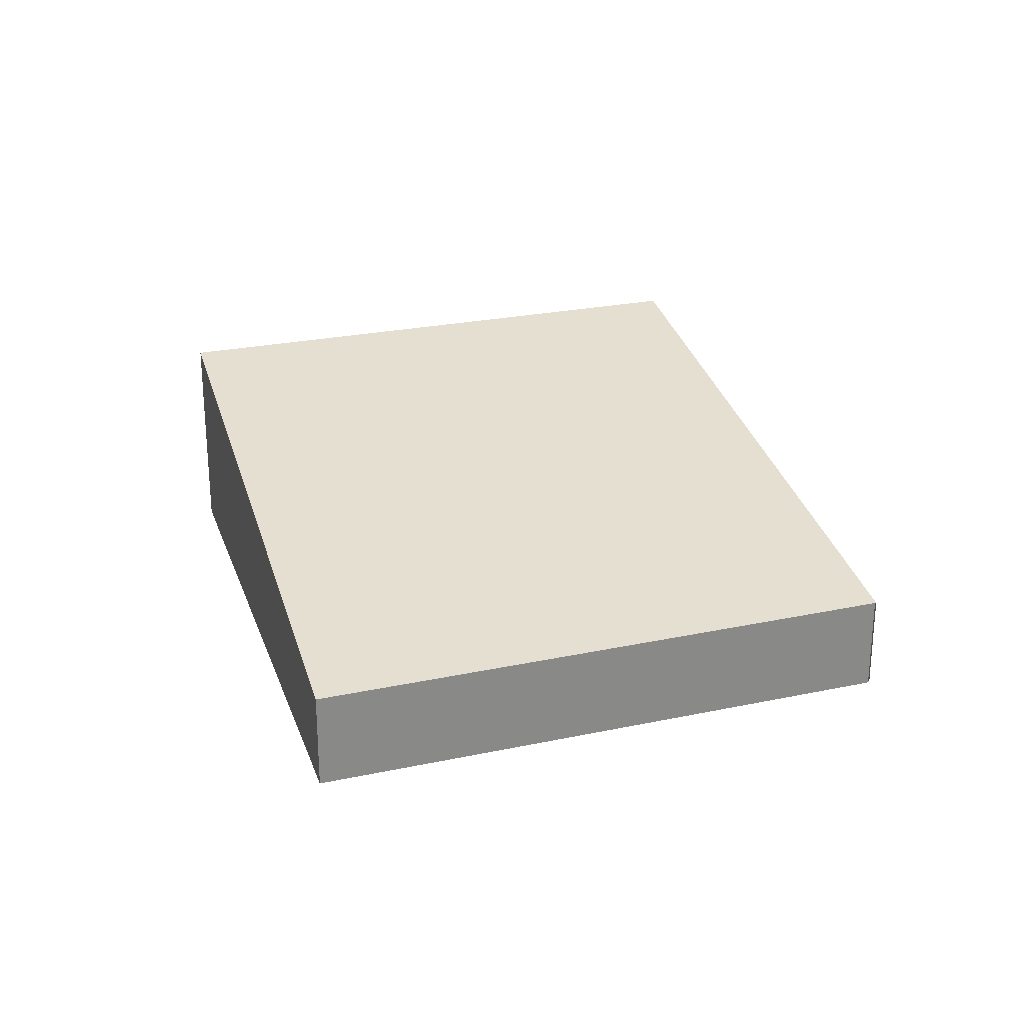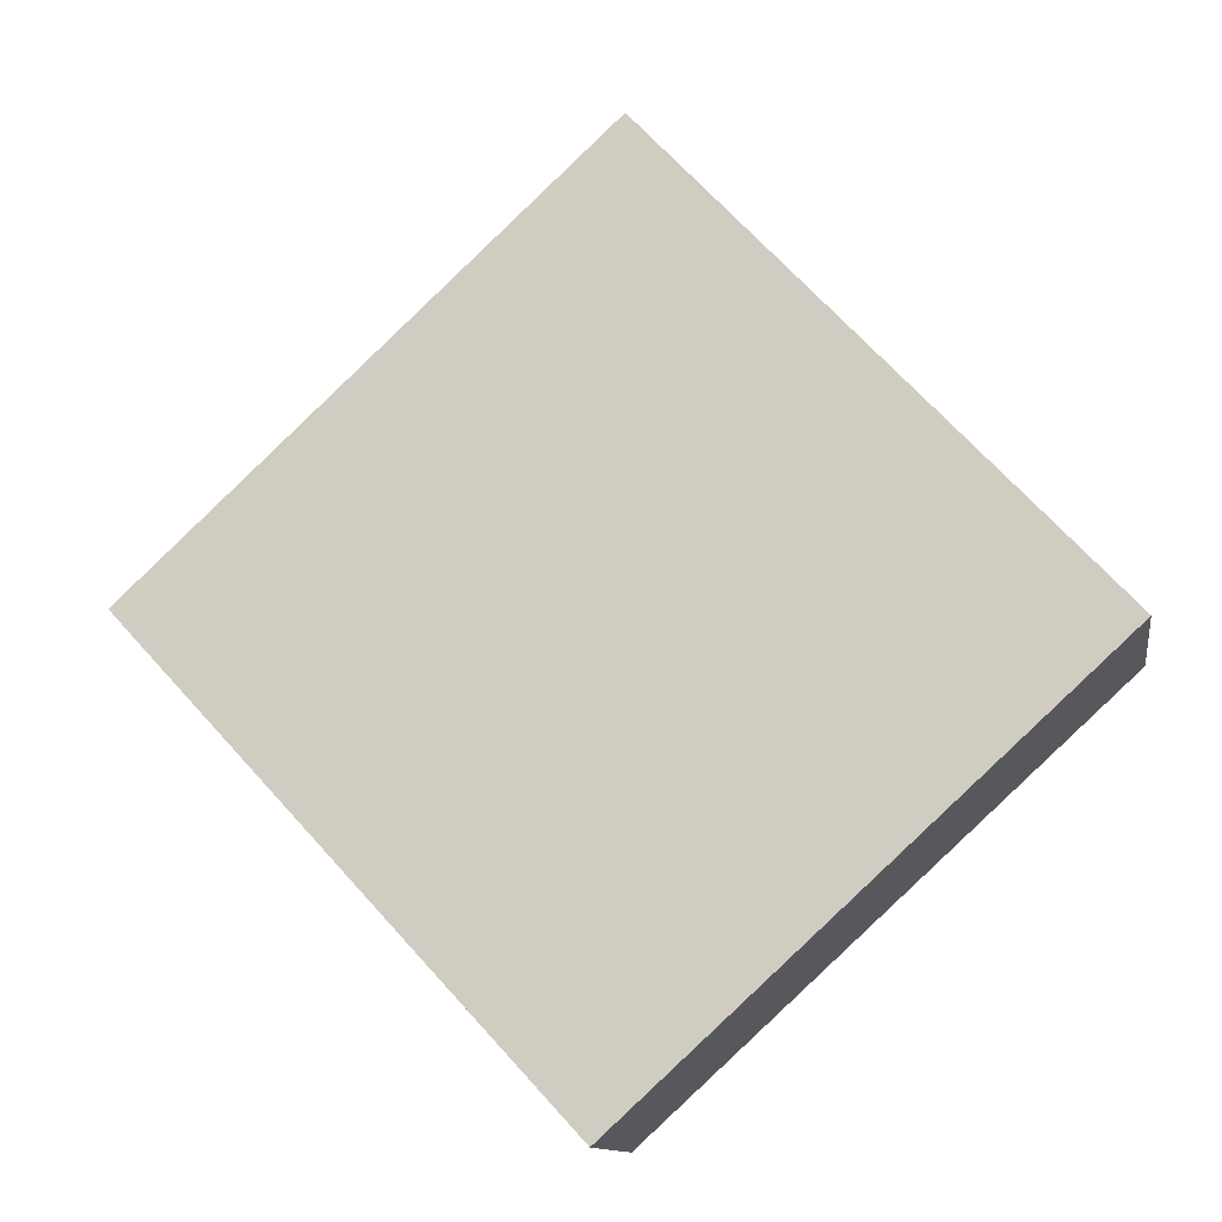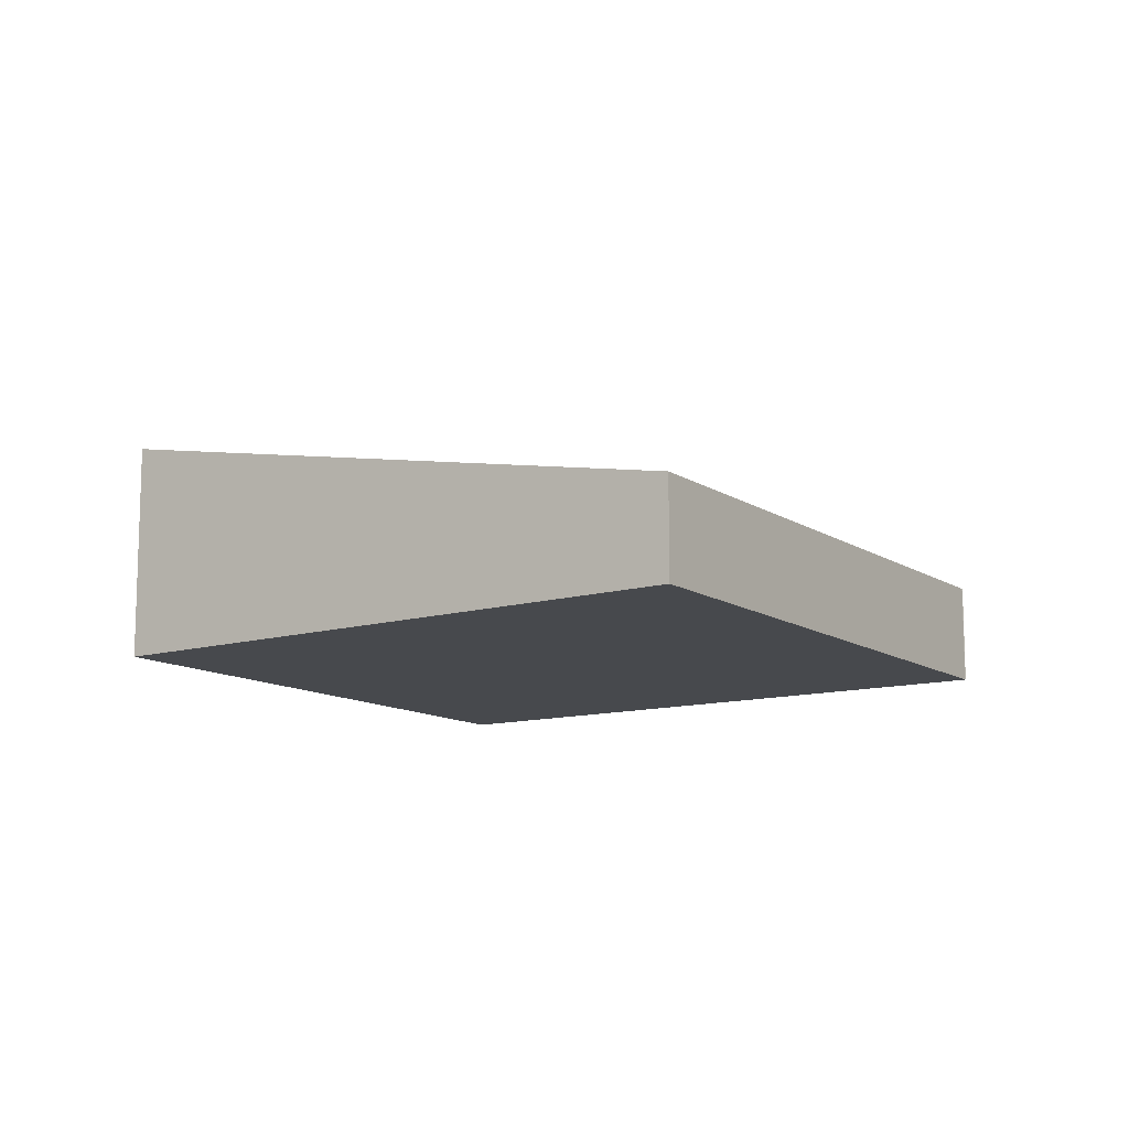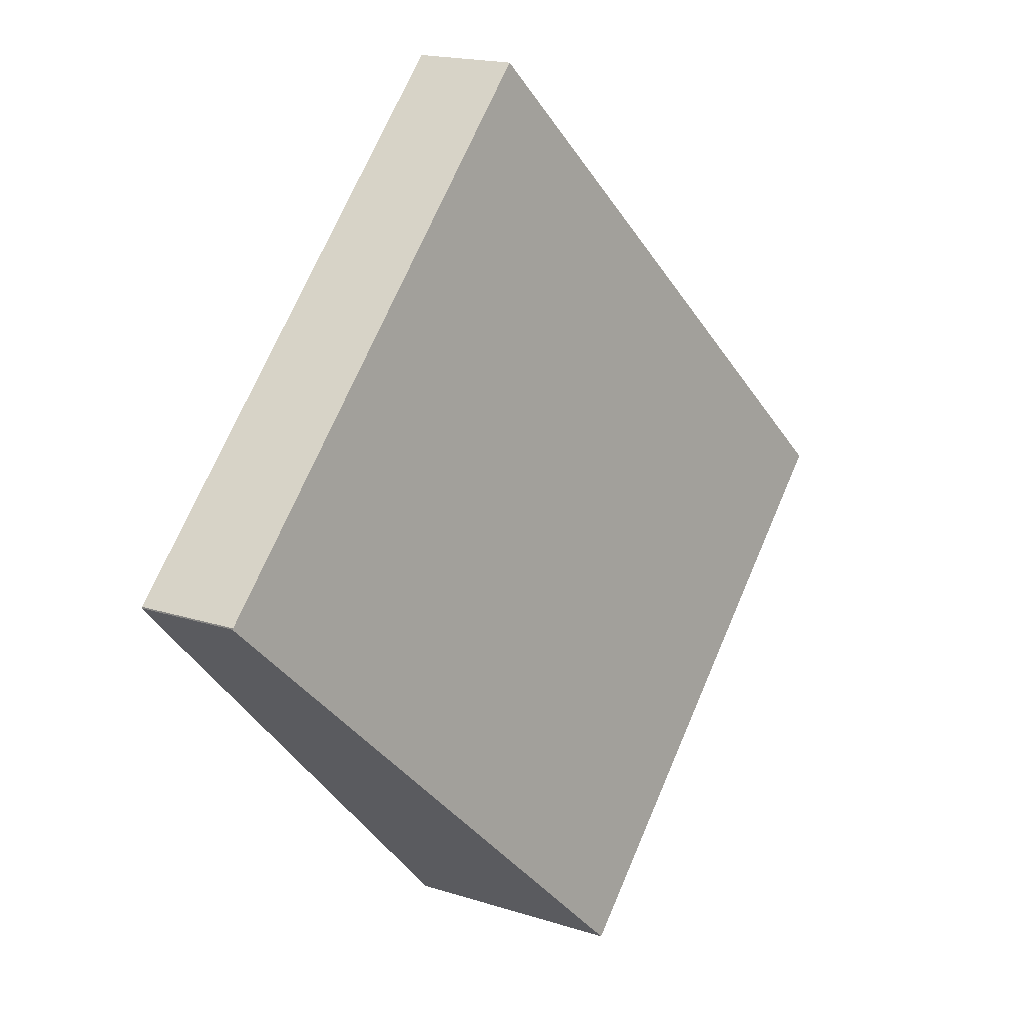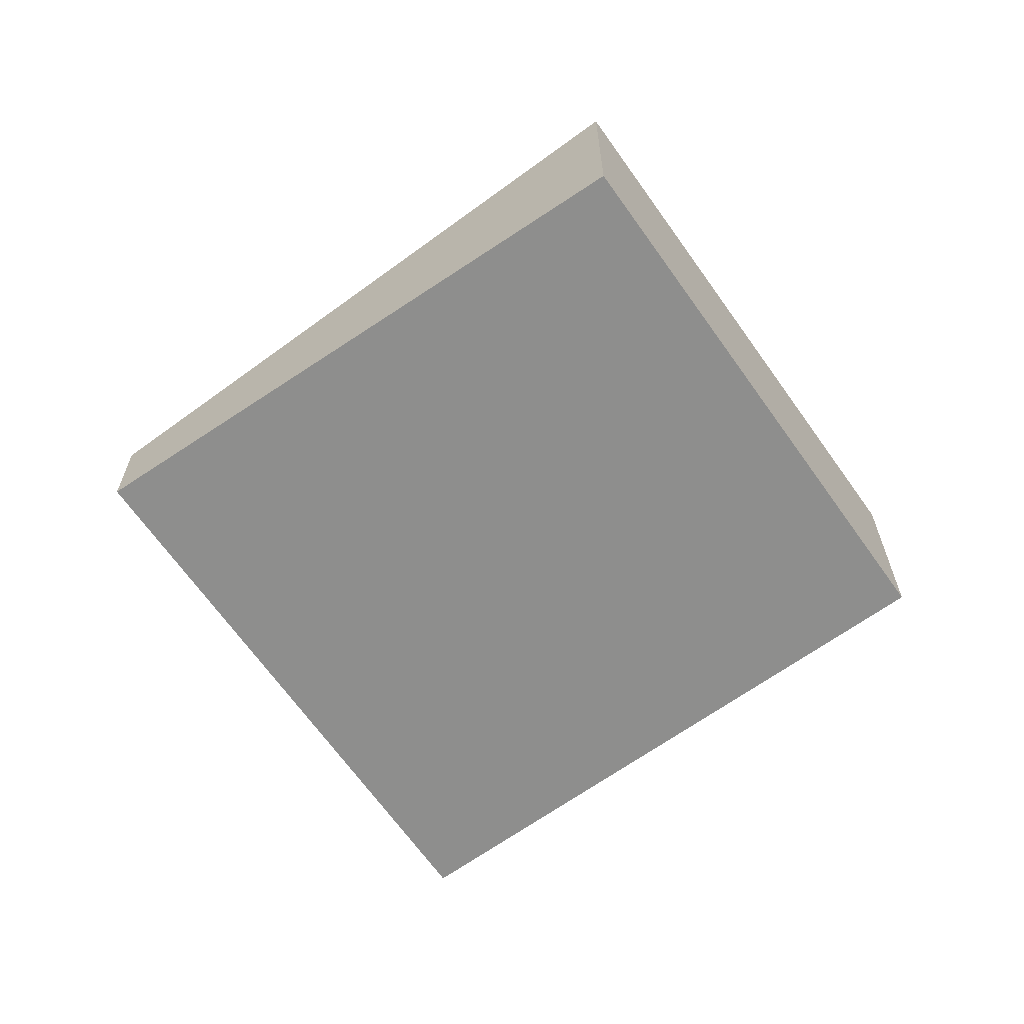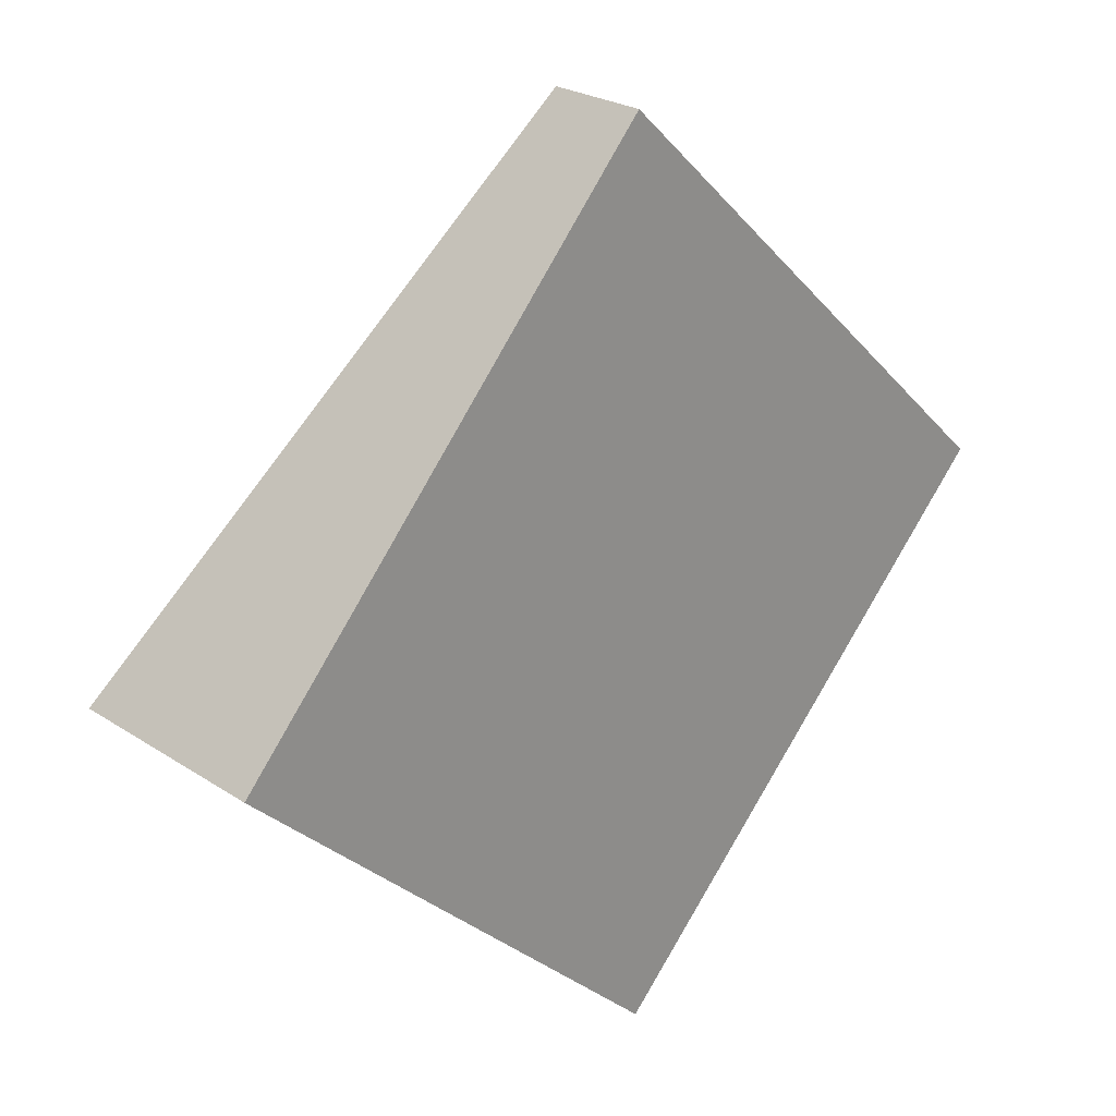
<metadata>
{"format":"obj","ext":"obj","renderer":"f3d","projection":"perspective","resolution":1024,"background":"white","views":[{"elev":26.6,"azim":24.7,"up":"+Y"},{"elev":-11.5,"azim":-171.1,"up":"+Z"},{"elev":-12.0,"azim":-13.2,"up":"+Y"},{"elev":18.4,"azim":121.5,"up":"+Z"},{"elev":-64.8,"azim":167.8,"up":"+Y"},{"elev":24.6,"azim":-42.9,"up":"+Z"}]}
</metadata>
<code>
v  0 2.28 1.396e-16
v  8.907 1.119 0.29
v  4.594 2.264 -4.215
v  4.483 1.042 5.037
v  9.186 1.042 0.604
v  9.197 1.042 0.594
v  0 0 0
v  4.594 2.581e-16 -4.215
v  4.483 -3.084e-16 5.037
v  9.186 -3.698e-17 0.604
v  8.907 -1.776e-17 0.29
v  9.197 -3.637e-17 0.594
g defaultobject
f 1 2 3
f 2 1 4
f 2 4 5
f 2 5 6
f 3 7 1
f 7 3 8
f 7 4 1
f 4 7 9
f 9 5 4
f 5 9 10
f 2 8 3
f 8 2 11
f 11 2 6
f 11 6 12
f 8 9 7
f 9 8 11
f 9 11 10
f 10 11 12

</code>
